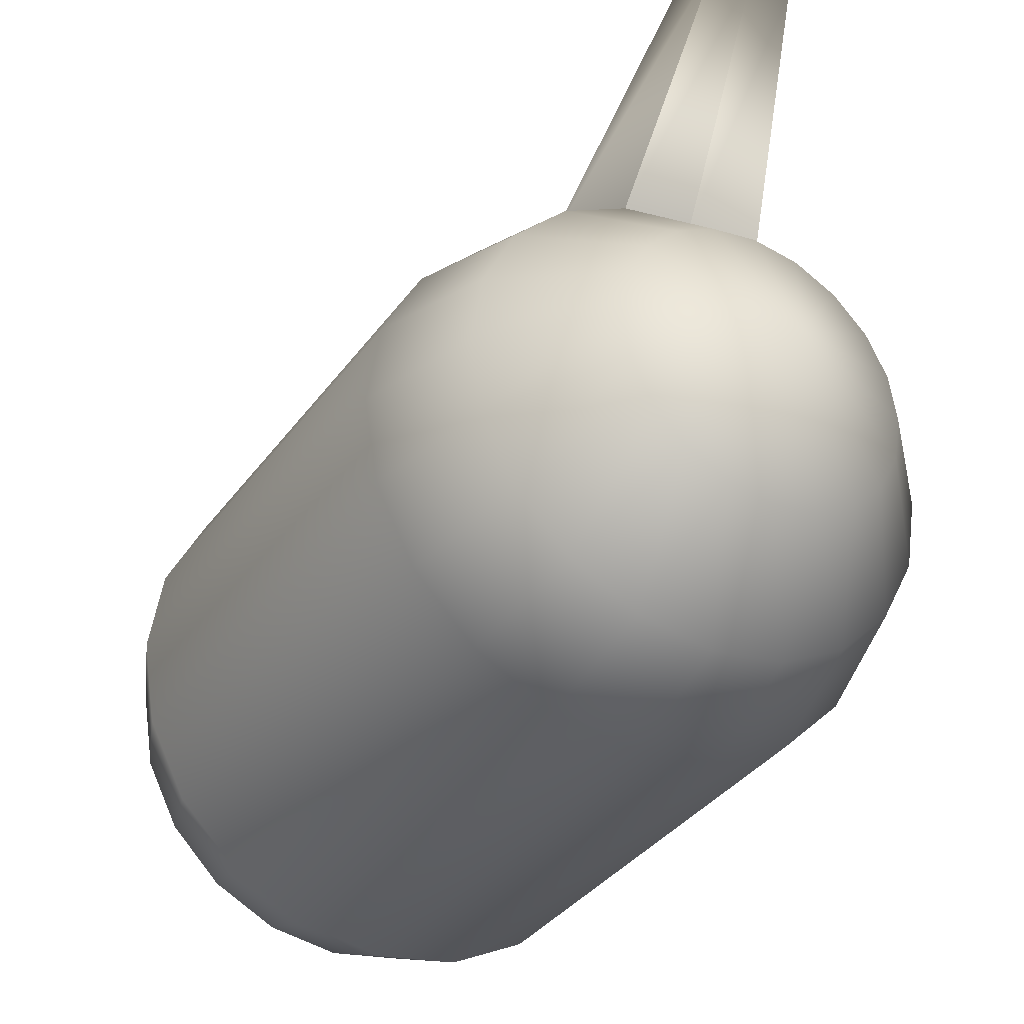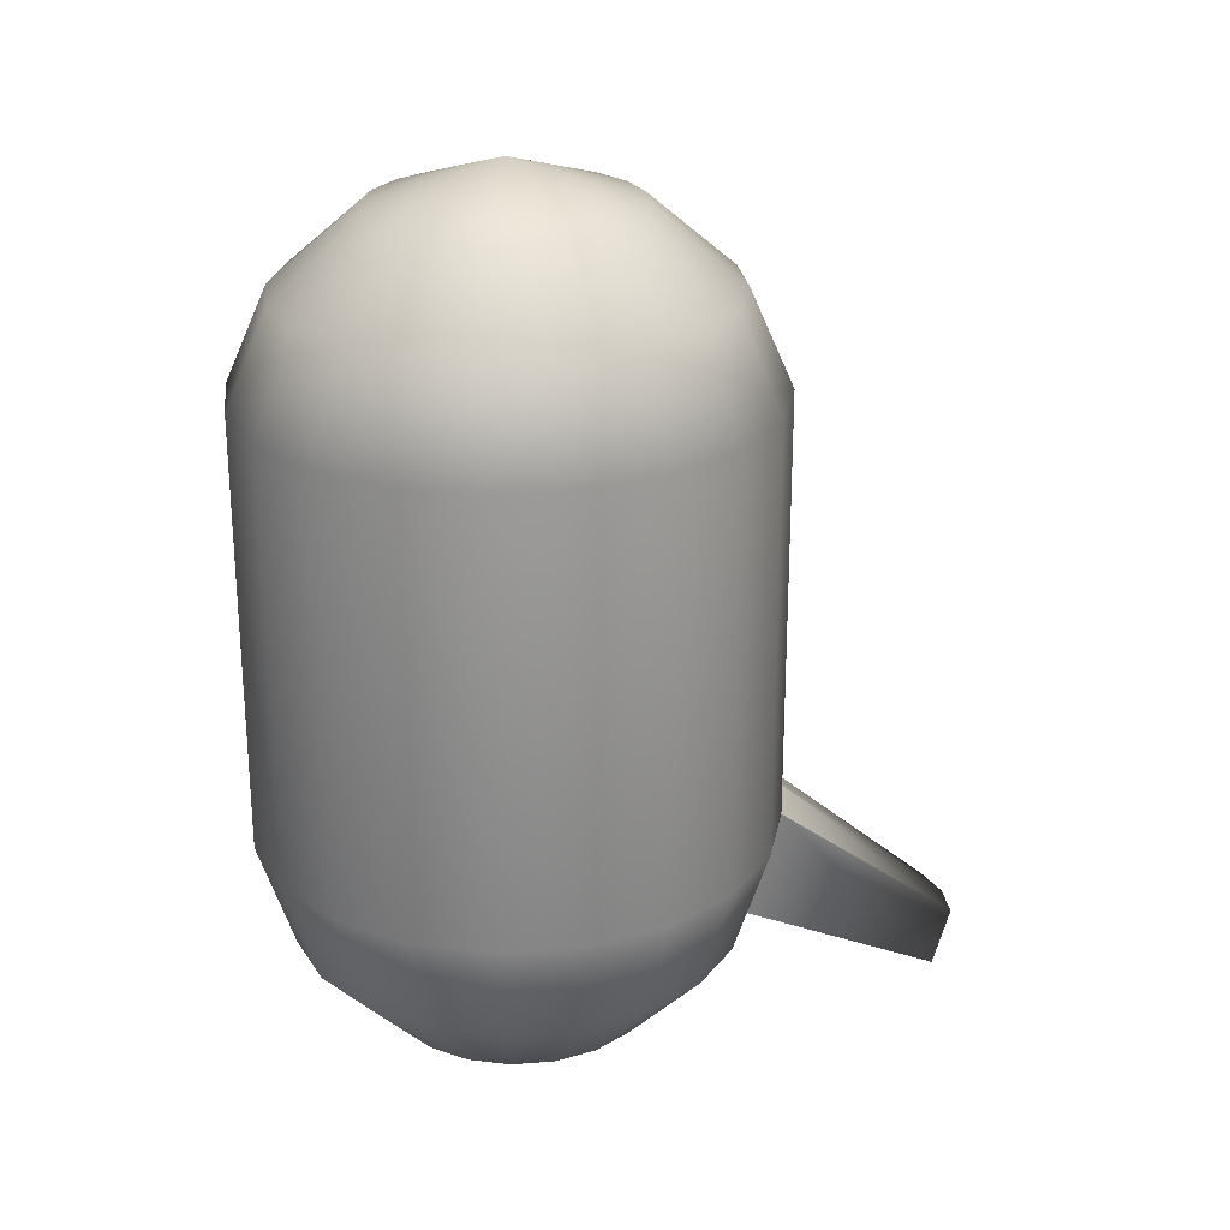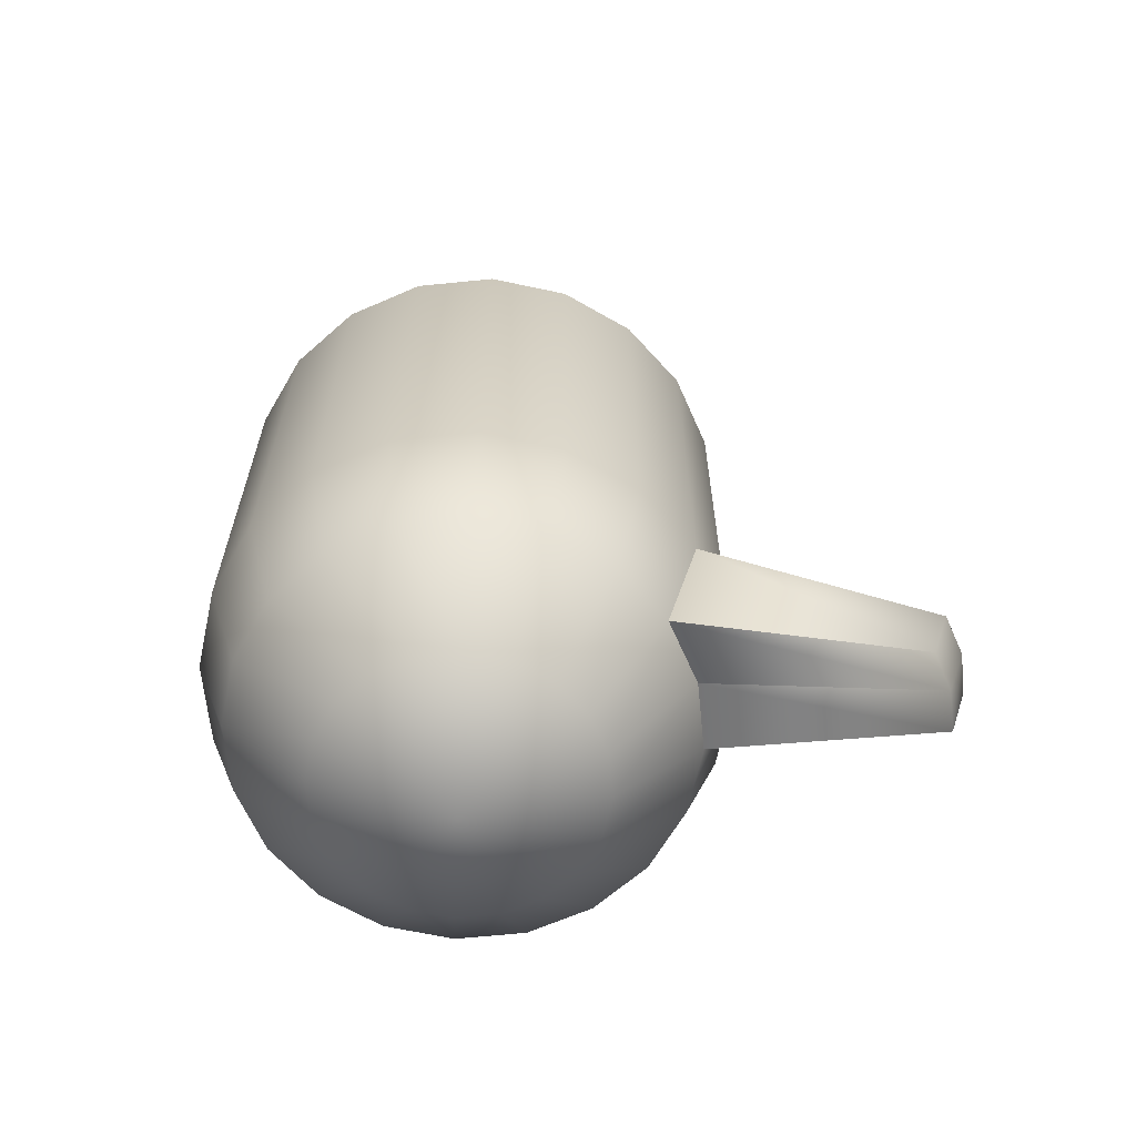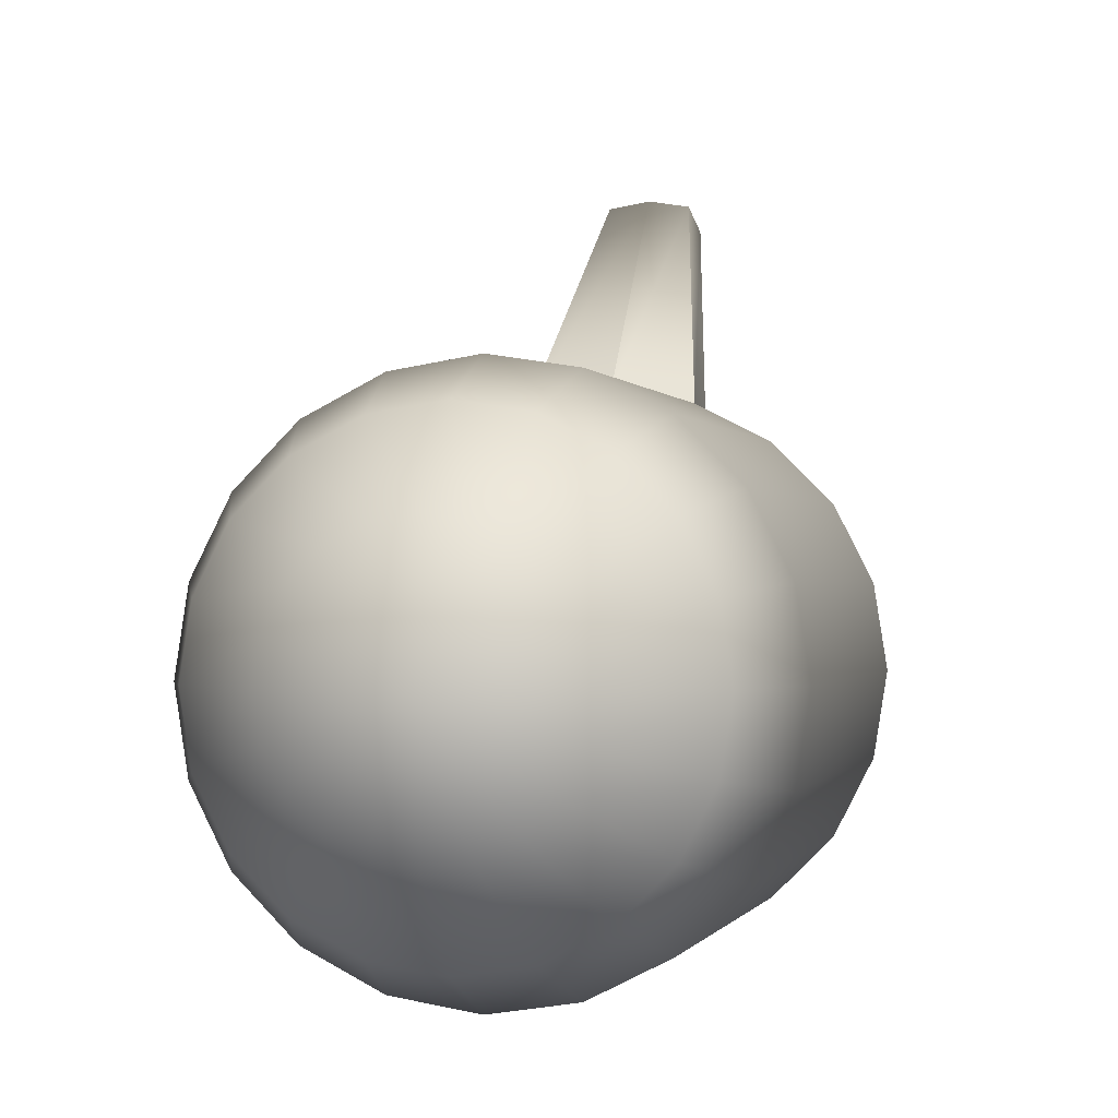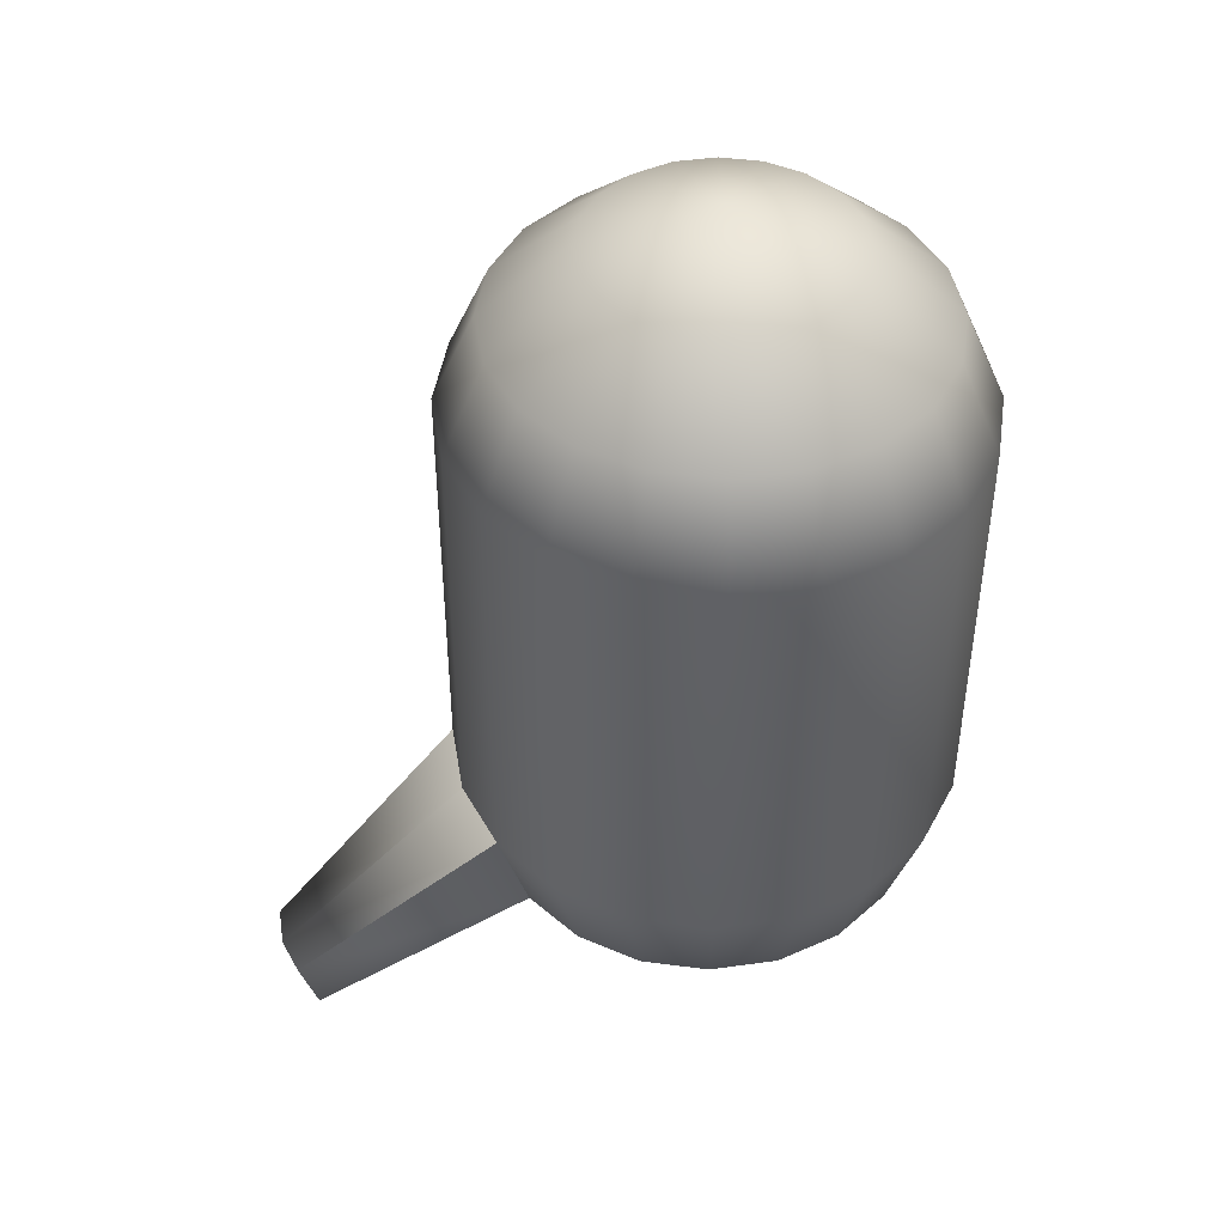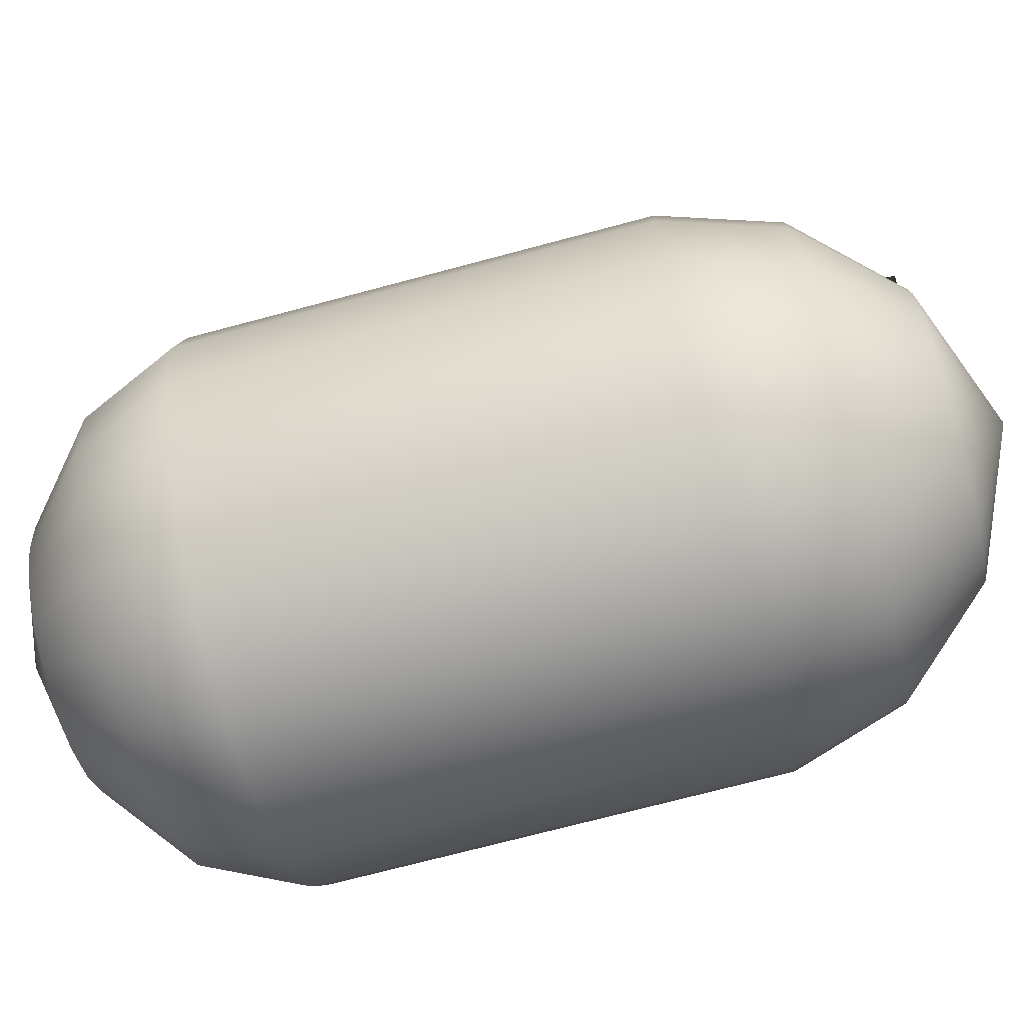
<metadata>
{"format":"obj","ext":"obj","renderer":"f3d","projection":"perspective","resolution":1024,"background":"white","views":[{"elev":-35.3,"azim":-30.7,"up":"+Z"},{"elev":24.9,"azim":-106.4,"up":"+Y"},{"elev":-64.5,"azim":-75.2,"up":"+Y"},{"elev":-0.6,"azim":-165.9,"up":"+Z"},{"elev":44.8,"azim":71.7,"up":"+Y"},{"elev":-71.4,"azim":-75.0,"up":"+Z"}]}
</metadata>
<code>
v 0.7481 0.3904 -0.2431
v 0.6364 0.3904 -0.4624
v 0.4624 0.3904 -0.6364
v 0.2431 0.3904 -0.7481
v 0 0.3904 -0.7866
v -0.2431 0.3904 -0.7481
v -0.4624 0.3904 -0.6364
v -0.6364 0.3904 -0.4624
v -0.7481 0.3904 -0.2431
v -0.7866 0.3904 0
v -0.7481 0.3904 0.2431
v -0.6364 0.3904 0.4624
v -0.4624 0.3904 0.6364
v -0.2431 0.3904 0.7481
v 0 0.3904 0.7866
v 0.2431 0.3904 0.7481
v 0.4624 0.3904 0.6364
v 0.6364 0.3904 0.4624
v 0.7481 0.3904 0.2431
v 0.7866 0.3904 0
v 1.217 0.9158 -0.3954
v 1.035 0.9158 -0.7521
v 0.7521 0.9158 -1.035
v 0.3954 0.9158 -1.217
v 0 0.9158 -1.28
v -0.3954 0.9158 -1.217
v -0.7521 0.9158 -1.035
v -1.035 0.9158 -0.7521
v -1.217 0.9158 -0.3954
v -1.28 0.9158 0
v -1.217 0.9158 0.3954
v -1.035 0.9158 0.7521
v -0.7521 0.9158 1.035
v -0.3954 0.9158 1.217
v 0 0.9158 1.28
v 0.3954 0.9158 1.217
v 0.7521 0.9158 1.035
v 1.035 0.9158 0.7521
v 1.217 0.9158 0.3954
v 1.28 0.9158 0
v 1.183 4.633 -0.3843
v 1.006 4.633 -0.7309
v 0.7309 4.633 -1.006
v 0.3843 4.633 -1.183
v 0 4.633 -1.244
v -0.3843 4.633 -1.183
v -0.7309 4.633 -1.006
v -1.006 4.633 -0.7309
v -1.183 4.633 -0.3843
v -1.244 4.633 0
v -1.183 4.633 0.3843
v -1.006 4.633 0.7309
v -0.7309 4.633 1.006
v -0.3843 4.633 1.183
v 0 4.633 1.244
v 0.3843 4.633 1.183
v 0.7309 4.633 1.006
v 1.006 4.633 0.7309
v 1.183 4.633 0.3843
v 1.244 4.633 0
v 0.7069 5.066 -0.2297
v 0.6013 5.066 -0.4369
v 0.4369 5.066 -0.6013
v 0.2297 5.066 -0.7069
v 0 5.066 -0.7433
v -0.2297 5.066 -0.7069
v -0.4369 5.066 -0.6013
v -0.6013 5.066 -0.4369
v -0.7069 5.066 -0.2297
v -0.7433 5.066 0
v -0.7069 5.066 0.2297
v -0.6013 5.066 0.4369
v -0.4369 5.066 0.6013
v -0.2297 5.066 0.7069
v 0 5.066 0.7433
v 0.2297 5.066 0.7069
v 0.4369 5.066 0.6013
v 0.6013 5.066 0.4369
v 0.7069 5.066 0.2297
v 0.7433 5.066 0
v 0 0.08412 0
v 0 5.309 0
v 1.413 4.086 -0.459
v 1.413 1.559 -0.459
v 1.202 4.086 -0.873
v 1.202 1.559 -0.873
v 0.873 4.086 -1.202
v 0.873 1.559 -1.202
v 0.459 4.086 -1.413
v 0.459 1.559 -1.413
v 0 4.086 -1.485
v 0 1.559 -1.485
v -0.459 4.086 -1.413
v -0.459 1.559 -1.413
v -0.873 4.086 -1.202
v -0.873 1.559 -1.202
v -1.202 4.086 -0.873
v -1.202 1.559 -0.873
v -1.413 4.086 -0.459
v -1.413 1.559 -0.459
v -1.485 4.086 0
v -1.485 1.559 0
v -1.413 4.086 0.459
v -1.413 1.559 0.459
v -1.202 4.086 0.873
v -1.202 1.559 0.873
v -0.873 4.086 1.202
v -0.873 1.559 1.202
v -0.459 4.086 1.413
v -0.459 1.559 1.413
v 0 4.086 1.485
v 0 1.559 1.485
v 0.459 4.086 1.413
v 0.459 1.559 1.413
v 0.873 4.086 1.202
v 0.873 1.559 1.202
v 1.202 4.086 0.873
v 1.202 1.559 0.873
v 1.413 4.086 0.459
v 1.413 1.559 0.459
v 1.485 4.086 0
v 1.485 1.559 0
v 0 0.2467 2.525
v 0 0.5866 2.634
v -0.2295 0.5866 2.596
v -0.2295 0.2467 2.492
v 0.2295 0.2467 2.492
v 0.2295 0.5866 2.596
f 2 1 81
f 3 2 81
f 4 3 81
f 5 4 81
f 6 5 81
f 7 6 81
f 8 7 81
f 9 8 81
f 10 9 81
f 11 10 81
f 12 11 81
f 13 12 81
f 14 13 81
f 15 14 81
f 16 15 81
f 17 16 81
f 18 17 81
f 19 18 81
f 20 19 81
f 1 20 81
f 2 22 21 1
f 3 23 22 2
f 4 24 23 3
f 5 25 24 4
f 6 26 25 5
f 7 27 26 6
f 8 28 27 7
f 9 29 28 8
f 10 30 29 9
f 11 31 30 10
f 12 32 31 11
f 13 33 32 12
f 14 34 33 13
f 15 35 34 14
f 16 36 35 15
f 17 37 36 16
f 18 38 37 17
f 19 39 38 18
f 20 40 39 19
f 1 21 40 20
f 22 86 84 21
f 23 88 86 22
f 24 90 88 23
f 25 92 90 24
f 26 94 92 25
f 27 96 94 26
f 28 98 96 27
f 29 100 98 28
f 30 102 100 29
f 31 104 102 30
f 32 106 104 31
f 33 108 106 32
f 34 110 108 33
f 123 124 125 126
f 127 128 124 123
f 37 116 114 36
f 38 118 116 37
f 39 120 118 38
f 40 122 120 39
f 21 84 122 40
f 42 41 83 85
f 43 42 85 87
f 44 43 87 89
f 45 44 89 91
f 46 45 91 93
f 47 46 93 95
f 48 47 95 97
f 49 48 97 99
f 50 49 99 101
f 51 50 101 103
f 52 51 103 105
f 53 52 105 107
f 54 53 107 109
f 55 54 109 111
f 56 55 111 113
f 57 56 113 115
f 58 57 115 117
f 59 58 117 119
f 60 59 119 121
f 41 60 121 83
f 42 62 61 41
f 43 63 62 42
f 44 64 63 43
f 45 65 64 44
f 46 66 65 45
f 47 67 66 46
f 48 68 67 47
f 49 69 68 48
f 50 70 69 49
f 51 71 70 50
f 52 72 71 51
f 53 73 72 52
f 54 74 73 53
f 55 75 74 54
f 56 76 75 55
f 57 77 76 56
f 58 78 77 57
f 59 79 78 58
f 60 80 79 59
f 41 61 80 60
f 62 82 61
f 63 82 62
f 64 82 63
f 65 82 64
f 66 82 65
f 67 82 66
f 68 82 67
f 69 82 68
f 70 82 69
f 71 82 70
f 72 82 71
f 73 82 72
f 74 82 73
f 75 82 74
f 76 82 75
f 77 82 76
f 78 82 77
f 79 82 78
f 80 82 79
f 61 82 80
f 84 83 121 122
f 83 84 86 85
f 85 86 88 87
f 87 88 90 89
f 89 90 92 91
f 91 92 94 93
f 93 94 96 95
f 95 96 98 97
f 97 98 100 99
f 99 100 102 101
f 101 102 104 103
f 103 104 106 105
f 105 106 108 107
f 107 108 110 109
f 109 110 112 111
f 111 112 114 113
f 113 114 116 115
f 115 116 118 117
f 117 118 120 119
f 119 120 122 121
f 112 110 125 124
f 110 34 126 125
f 34 35 123 126
f 36 114 128 127
f 114 112 124 128
f 35 36 127 123

</code>
